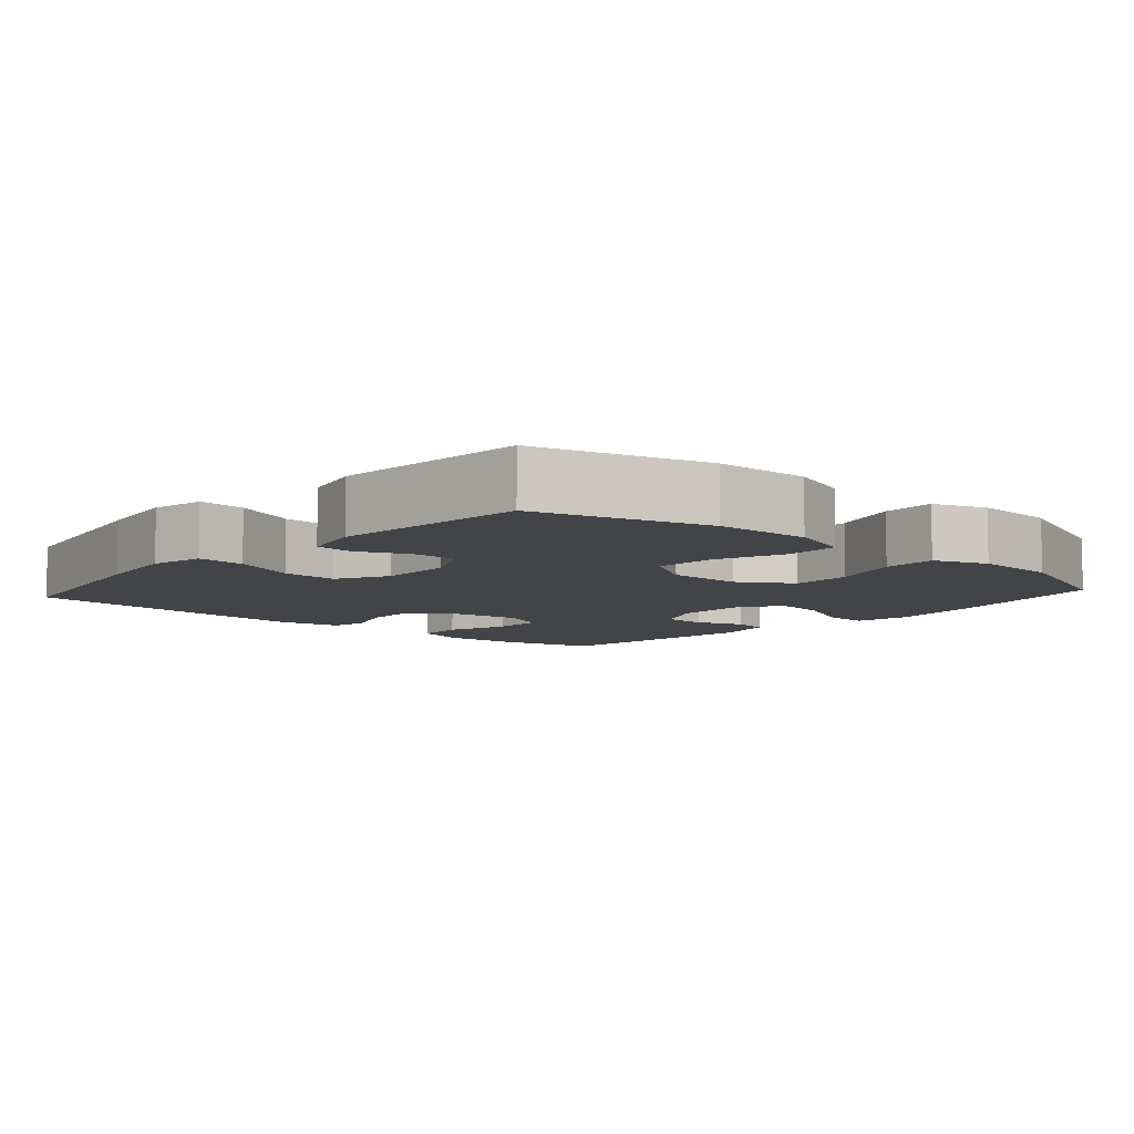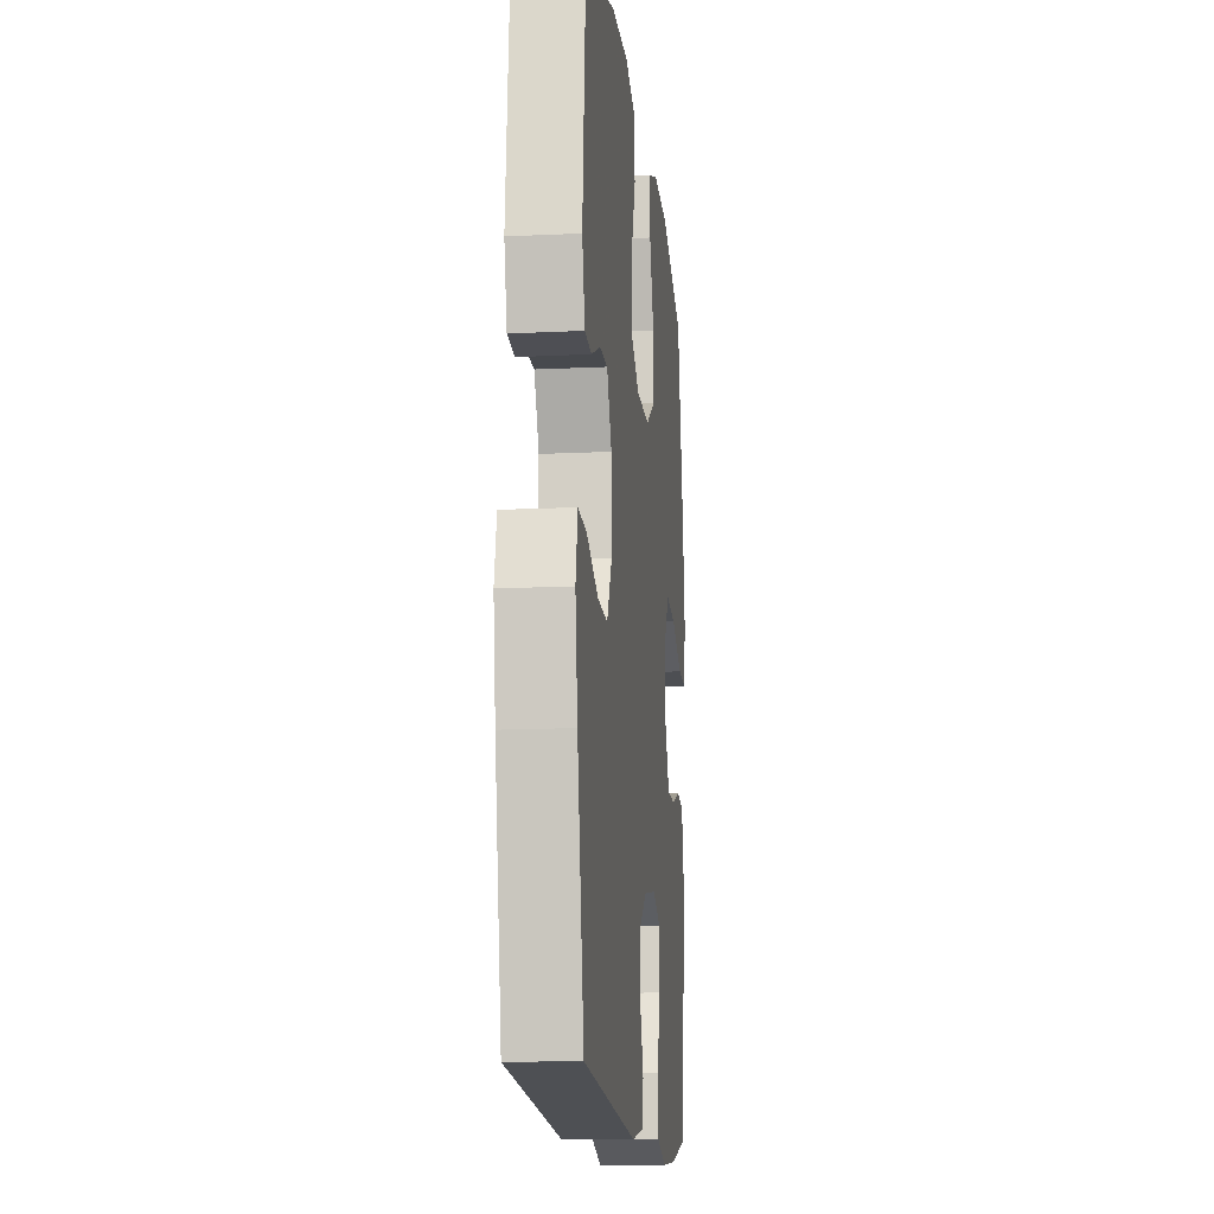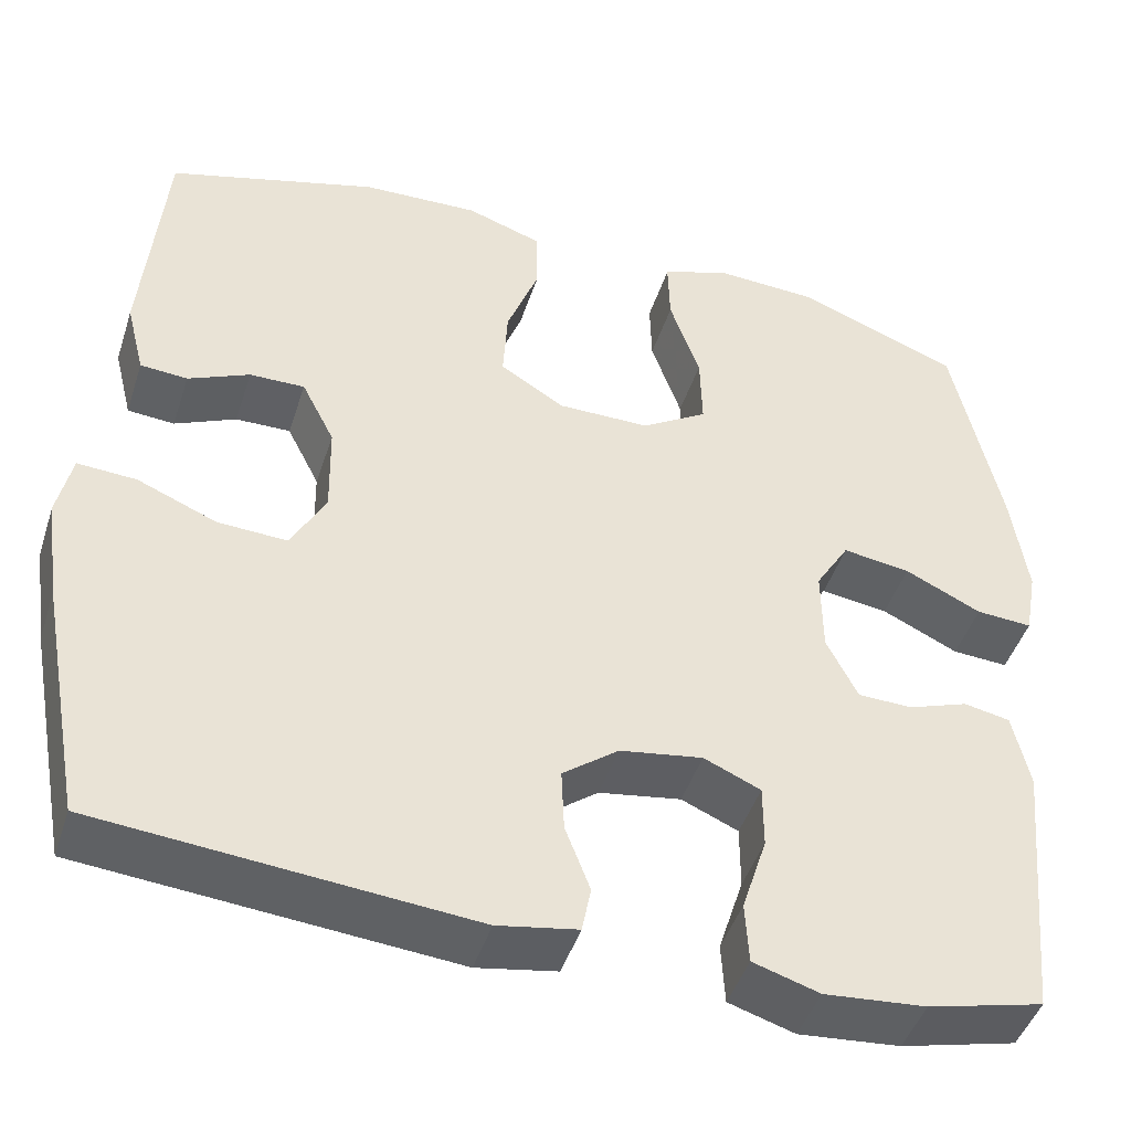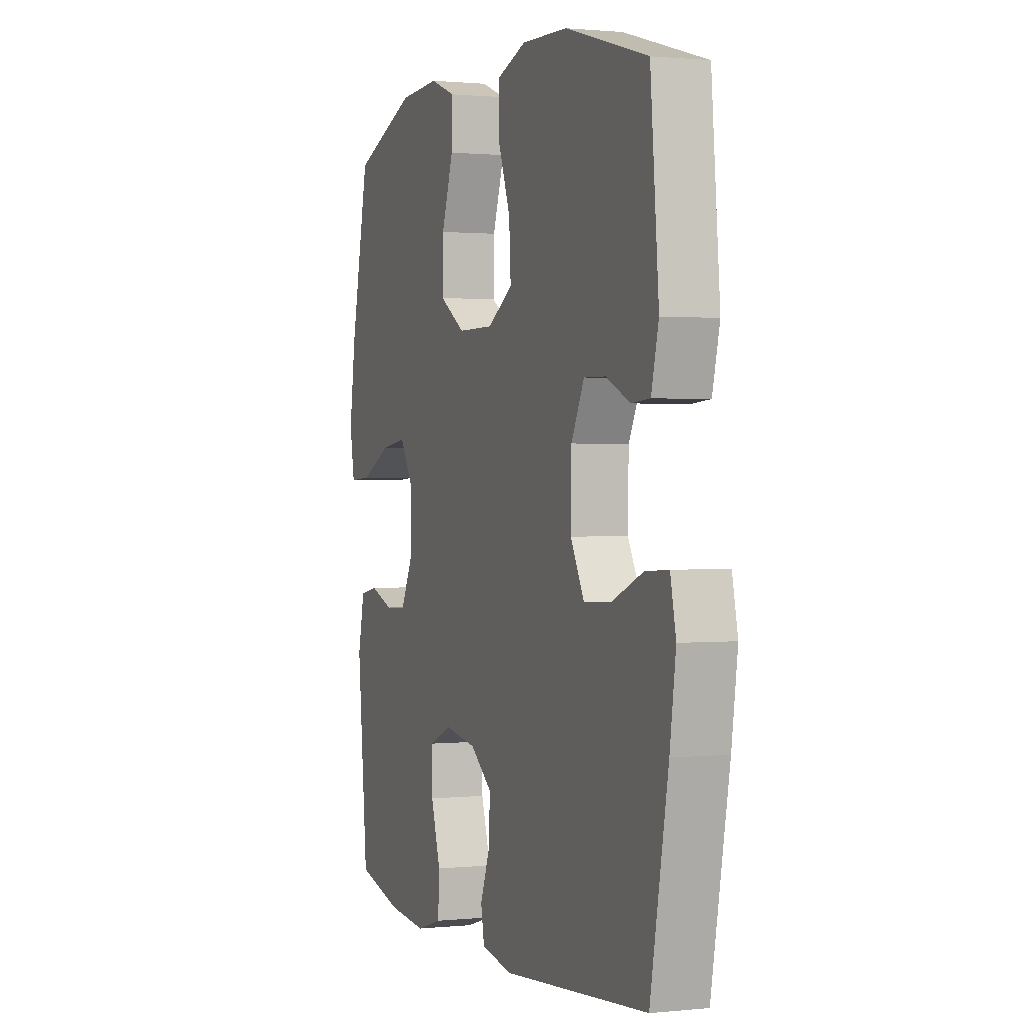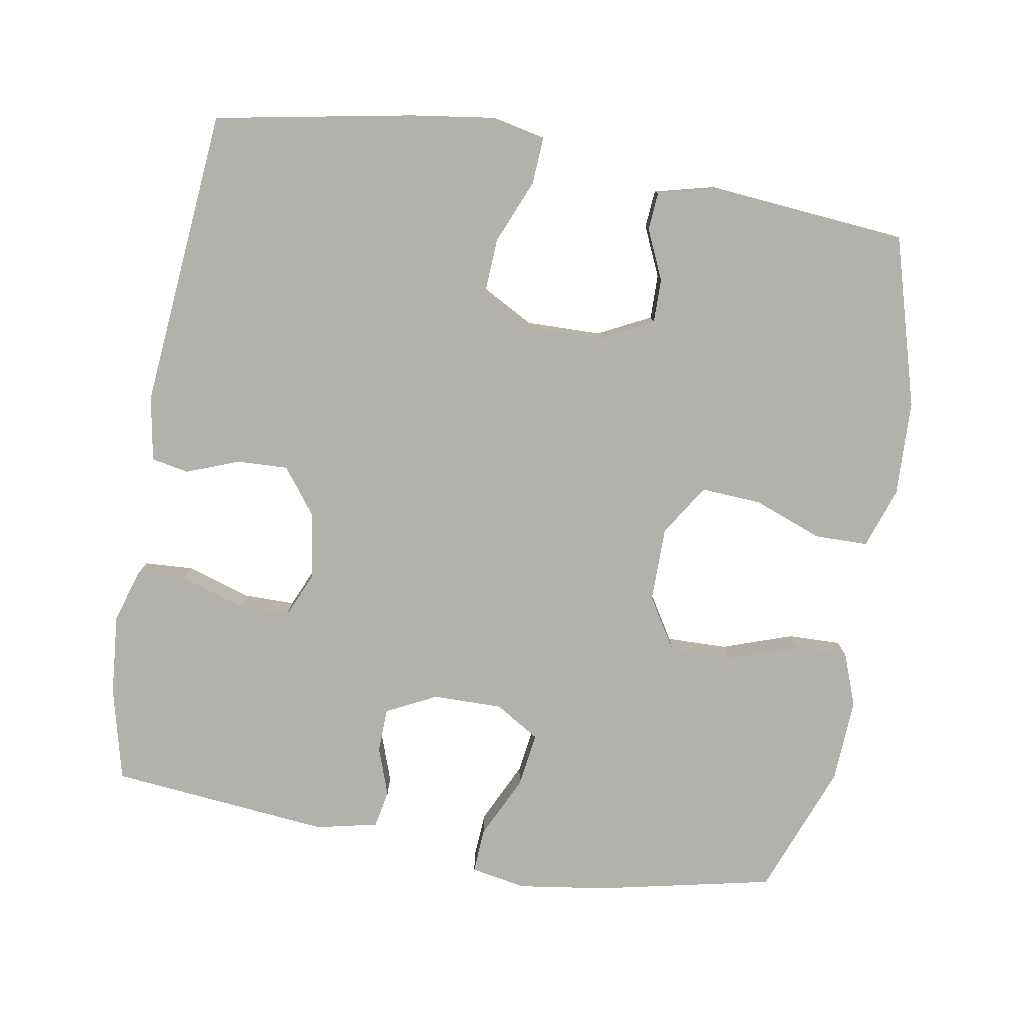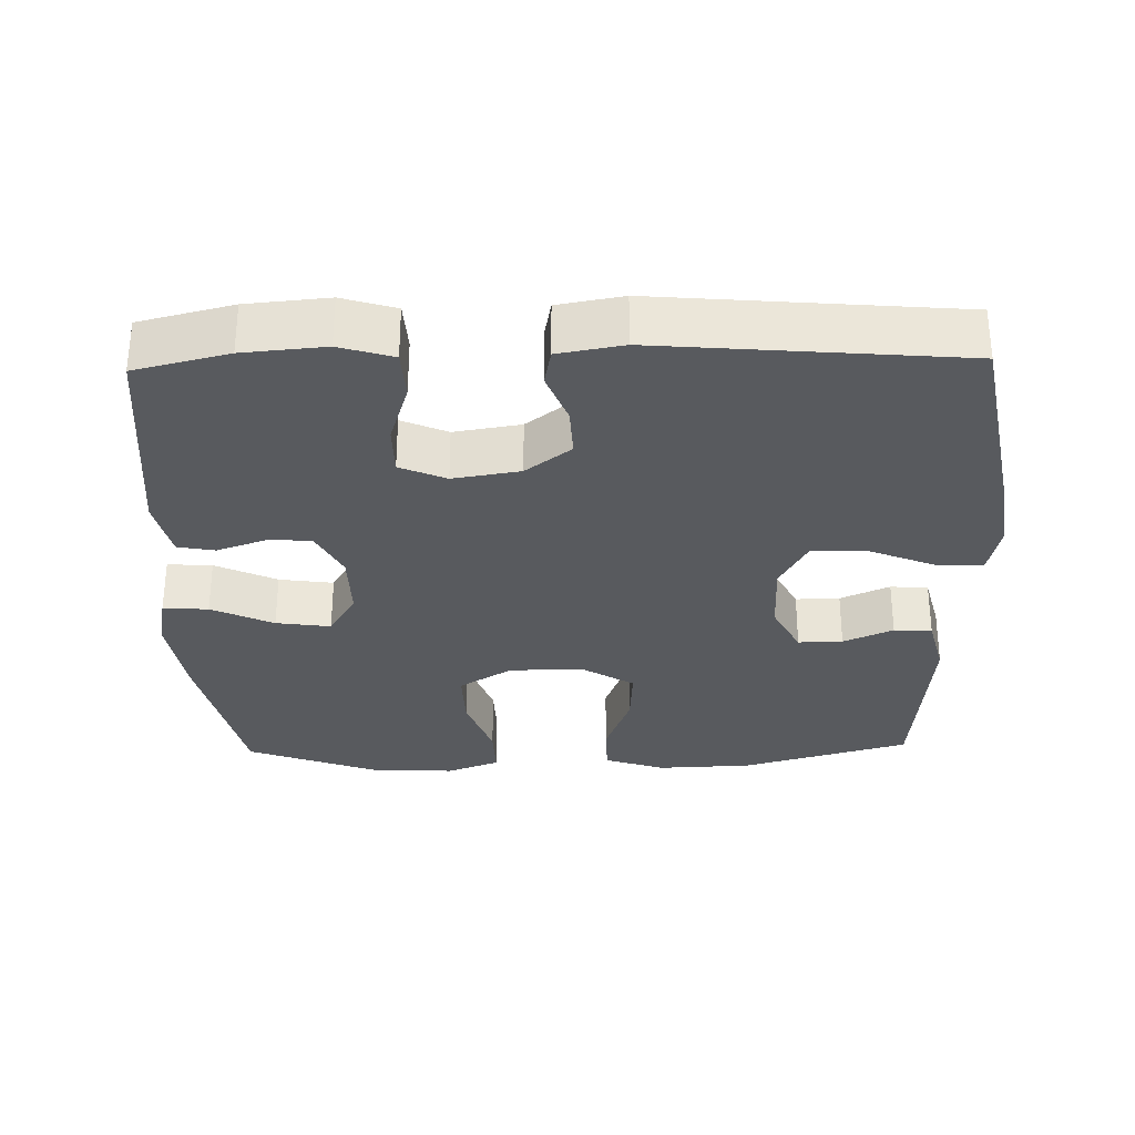
<metadata>
{"format":"obj","ext":"obj","renderer":"f3d","projection":"perspective","resolution":1024,"background":"white","views":[{"elev":-7.8,"azim":-41.7,"up":"+Y"},{"elev":-14.0,"azim":-83.8,"up":"+Z"},{"elev":-45.5,"azim":-17.6,"up":"+Z"},{"elev":1.0,"azim":-110.6,"up":"+Z"},{"elev":-79.1,"azim":-99.8,"up":"+Y"},{"elev":-30.7,"azim":-178.6,"up":"+Y"}]}
</metadata>
<code>
v 0.5 0.07 0.5
v 0.553 0.07 0.255
v 0.571 0.07 0.131
v 0.557 0.07 0.054
v 0.494 0.07 0.058
v 0.408 0.07 0.099
v 0.332 0.07 0.11
v 0.294 0.07 0.048
v 0.295 0.07 -0.049
v 0.33 0.07 -0.119
v 0.391 0.07 -0.121
v 0.459 0.07 -0.097
v 0.511 0.07 -0.107
v 0.53 0.07 -0.193
v 0.5 0.07 -0.5
v 0.37 0.07 -0.532
v 0.256 0.07 -0.542
v 0.182 0.07 -0.519
v 0.178 0.07 -0.45
v 0.206 0.07 -0.362
v 0.206 0.07 -0.29
v 0.142 0.07 -0.262
v 0.049 0.07 -0.277
v -0.014 0.07 -0.325
v -0.011 0.07 -0.396
v 0.017 0.07 -0.469
v 0.007 0.07 -0.521
v -0.083 0.07 -0.537
v -0.5 0.07 -0.5
v -0.551 0.07 -0.226
v -0.568 0.07 -0.107
v -0.552 0.07 -0.033
v -0.486 0.07 -0.037
v -0.397 0.07 -0.074
v -0.319 0.07 -0.078
v -0.28 0.07 -0.006
v -0.282 0.07 0.099
v -0.319 0.07 0.172
v -0.381 0.07 0.171
v -0.45 0.07 0.14
v -0.503 0.07 0.144
v -0.524 0.07 0.228
v -0.5 0.07 0.5
v -0.264 0.07 0.568
v -0.132 0.07 0.573
v -0.047 0.07 0.544
v -0.046 0.07 0.47
v -0.082 0.07 0.374
v -0.087 0.07 0.29
v -0.015 0.07 0.245
v 0.089 0.07 0.245
v 0.163 0.07 0.291
v 0.161 0.07 0.376
v 0.127 0.07 0.474
v 0.125 0.07 0.548
v 0.199 0.07 0.576
v 0.316 0.07 0.57
v 0.5 0 0.5
v 0.553 0 0.255
v 0.571 0 0.131
v 0.557 0 0.054
v 0.494 0 0.058
v 0.408 0 0.099
v 0.332 0 0.11
v 0.294 0 0.048
v 0.295 0 -0.049
v 0.33 0 -0.119
v 0.391 0 -0.121
v 0.459 0 -0.097
v 0.511 0 -0.107
v 0.53 0 -0.193
v 0.5 0 -0.5
v 0.37 0 -0.532
v 0.256 0 -0.542
v 0.182 0 -0.519
v 0.178 0 -0.45
v 0.206 0 -0.362
v 0.206 0 -0.29
v 0.142 0 -0.262
v 0.049 0 -0.277
v -0.014 0 -0.325
v -0.011 0 -0.396
v 0.017 0 -0.469
v 0.007 0 -0.521
v -0.083 0 -0.537
v -0.5 0 -0.5
v -0.551 0 -0.226
v -0.568 0 -0.107
v -0.552 0 -0.033
v -0.486 0 -0.037
v -0.397 0 -0.074
v -0.319 0 -0.078
v -0.28 0 -0.006
v -0.282 0 0.099
v -0.319 0 0.172
v -0.381 0 0.171
v -0.45 0 0.14
v -0.503 0 0.144
v -0.524 0 0.228
v -0.5 0 0.5
v -0.264 0 0.568
v -0.132 0 0.573
v -0.047 0 0.544
v -0.046 0 0.47
v -0.082 0 0.374
v -0.087 0 0.29
v -0.015 0 0.245
v 0.089 0 0.245
v 0.163 0 0.291
v 0.161 0 0.376
v 0.127 0 0.474
v 0.125 0 0.548
v 0.199 0 0.576
v 0.316 0 0.57
f 4 5 6
f 3 4 6
f 2 3 6
f 1 2 6
f 57 1 6
f 56 57 6
f 55 56 6
f 54 55 6
f 53 54 6
f 52 53 6 7
f 51 52 7 8
f 50 51 8 9
f 49 50 9 10
f 46 47 48
f 45 46 48
f 44 45 48
f 43 44 48
f 42 43 48
f 41 42 48
f 40 41 48
f 39 40 48
f 38 39 48 49
f 37 38 49 10
f 32 33 34
f 31 32 34
f 30 31 34
f 29 30 34
f 28 29 34
f 27 28 34
f 26 27 34
f 25 26 34
f 24 25 34 35
f 23 24 35 36
f 18 19 20
f 17 18 20
f 16 17 20
f 15 16 20
f 14 15 20
f 13 14 20
f 12 13 20
f 11 12 20
f 10 11 20 21
f 36 37 10
f 23 36 10
f 22 23 10
f 10 21 22
f 63 62 61
f 63 61 60
f 63 60 59
f 63 59 58
f 63 58 114
f 63 114 113
f 63 113 112
f 63 112 111
f 63 111 110
f 64 63 110 109
f 65 64 109 108
f 66 65 108 107
f 67 66 107 106
f 105 104 103
f 105 103 102
f 105 102 101
f 105 101 100
f 105 100 99
f 105 99 98
f 105 98 97
f 105 97 96
f 106 105 96 95
f 67 106 95 94
f 91 90 89
f 91 89 88
f 91 88 87
f 91 87 86
f 91 86 85
f 91 85 84
f 91 84 83
f 91 83 82
f 92 91 82 81
f 93 92 81 80
f 77 76 75
f 77 75 74
f 77 74 73
f 77 73 72
f 77 72 71
f 77 71 70
f 77 70 69
f 77 69 68
f 78 77 68 67
f 67 94 93
f 67 93 80
f 67 80 79
f 79 78 67
f 1 58 59 2
f 2 59 60 3
f 3 60 61 4
f 4 61 62 5
f 5 62 63 6
f 6 63 64 7
f 7 64 65 8
f 8 65 66 9
f 9 66 67 10
f 10 67 68 11
f 11 68 69 12
f 12 69 70 13
f 13 70 71 14
f 14 71 72 15
f 15 72 73 16
f 16 73 74 17
f 17 74 75 18
f 18 75 76 19
f 19 76 77 20
f 20 77 78 21
f 21 78 79 22
f 22 79 80 23
f 23 80 81 24
f 24 81 82 25
f 25 82 83 26
f 26 83 84 27
f 27 84 85 28
f 28 85 86 29
f 29 86 87 30
f 30 87 88 31
f 31 88 89 32
f 32 89 90 33
f 33 90 91 34
f 34 91 92 35
f 35 92 93 36
f 36 93 94 37
f 37 94 95 38
f 38 95 96 39
f 39 96 97 40
f 40 97 98 41
f 41 98 99 42
f 42 99 100 43
f 43 100 101 44
f 44 101 102 45
f 45 102 103 46
f 46 103 104 47
f 47 104 105 48
f 48 105 106 49
f 49 106 107 50
f 50 107 108 51
f 51 108 109 52
f 52 109 110 53
f 53 110 111 54
f 54 111 112 55
f 55 112 113 56
f 56 113 114 57
f 57 114 58 1

</code>
